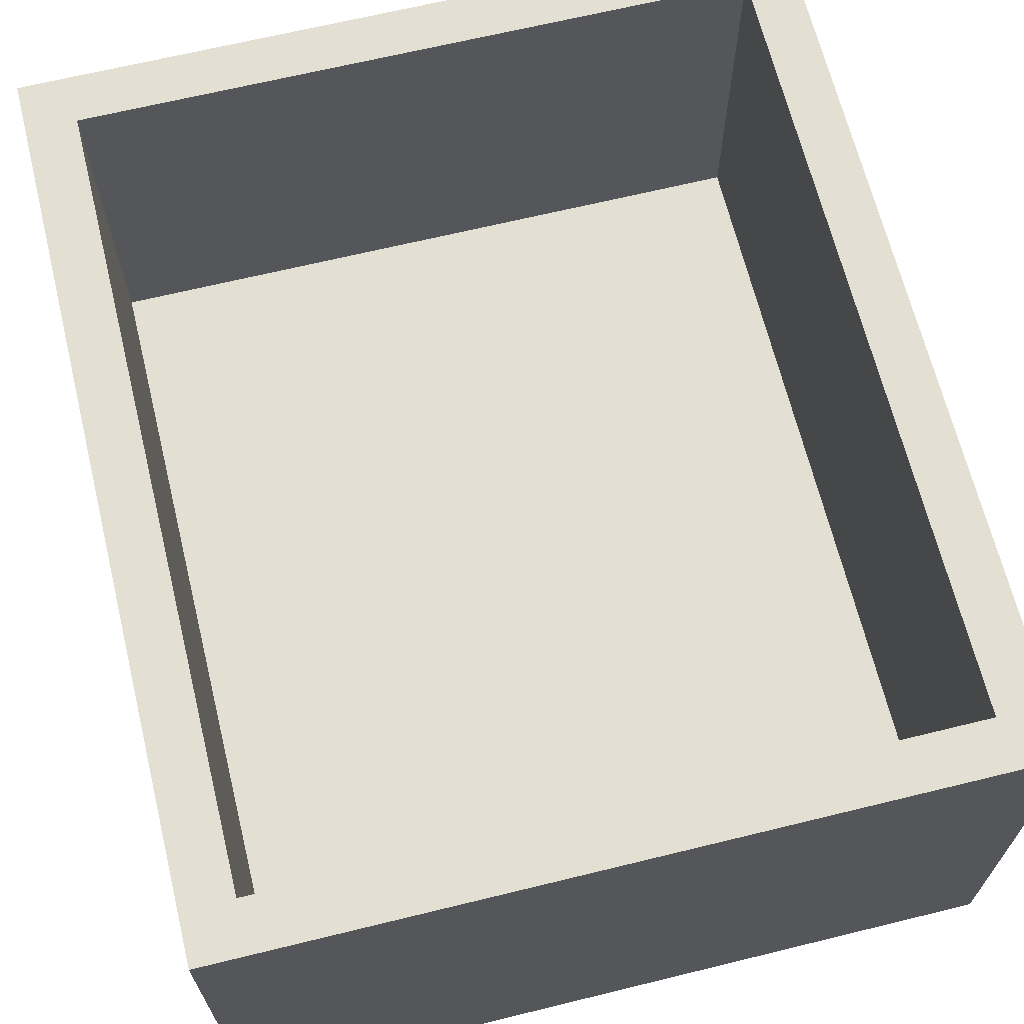
<metadata>
{"format":"obj","ext":"obj","renderer":"f3d","projection":"perspective","resolution":1024,"background":"white","views":[{"elev":66.6,"azim":-13.8,"up":"+Z"}]}
</metadata>
<code>
o
v -2.3 0 1
v -2.3 0 0.5
v -2.3 0 -2
v -2.3 0.1 0.7
v -2.3 0.1 0.5
v -2.3 0.2 0.8
v -2.3 0.2 0.7
v -2.3 0.3 1
v -2.3 0.3 0.9
v -2.3 0.3 -1.7
v -2.3 0.3 -1.9
v -2.3 0.4 1
v -2.3 0.4 0.9
v -2.3 0.4 -1.6
v -2.3 0.4 -1.7
v -2.3 0.4 -1.9
v -2.3 0.5 1
v -2.3 0.5 0.8
v -2.3 0.6 -1.5
v -2.3 0.6 -1.6
v -2.3 0.6 -1.7
v -2.3 0.6 -1.8
v -2.3 0.6 -1.9
v -2.3 0.7 -1.4
v -2.3 0.7 -1.5
v -2.3 0.7 -1.6
v -2.3 0.7 -1.7
v -2.3 0.7 -1.8
v -2.3 0.7 -1.9
v -2.3 0.9 -1.3
v -2.3 0.9 -1.4
v -2.3 0.9 -1.5
v -2.3 0.9 -1.6
v -2.3 0.9 -1.7
v -2.3 0.9 -1.8
v -2.3 1 -1.2
v -2.3 1 -1.3
v -2.3 1 -1.4
v -2.3 1.1 -1.5
v -2.3 1.1 -1.6
v -2.3 1.1 -1.7
v -2.3 1.1 -1.9
v -2.3 1.1 -2
v -2.3 1.2 -1.1
v -2.3 1.2 -1.2
v -2.3 1.2 -1.3
v -2.3 1.2 -1.8
v -2.3 1.2 -1.9
v -2.3 1.3 1
v -2.3 1.3 0.7
v -2.3 1.3 -1
v -2.3 1.3 -1.1
v -2.3 1.3 -1.2
v -2.3 1.3 -1.4
v -2.3 1.3 -1.5
v -2.3 1.3 -1.6
v -2.3 1.3 -1.9
v -2.3 1.3 -2
v -2.3 1.4 0.7
v -2.3 1.4 0.2
v -2.3 1.4 -0.9
v -2.3 1.4 -1
v -2.3 1.4 -1.1
v -2.3 1.4 -1.3
v -2.3 1.4 -1.4
v -2.3 1.4 -1.7
v -2.3 1.4 -1.8
v -2.3 1.4 -1.9
v -2.3 1.5 0.2
v -2.3 1.5 -1.192e-07
v -2.3 1.5 -0.8
v -2.3 1.5 -0.9
v -2.3 1.5 -1.2
v -2.3 1.5 -1.3
v -2.3 1.5 -1.4
v -2.3 1.5 -1.5
v -2.3 1.5 -1.6
v -2.3 1.5 -1.7
v -2.3 1.5 -1.8
v -2.3 1.6 1
v -2.3 1.6 -1.192e-07
v -2.3 1.6 -0.9
v -2.3 1.6 -1
v -2.3 1.6 -1.3
v -2.3 1.6 -1.4
v -2.3 1.7 -0.7
v -2.3 1.7 -0.8
v -2.3 1.7 -0.9
v -2.3 1.7 -1.5
v -2.3 1.7 -1.6
v -2.3 1.7 -1.7
v -2.3 1.7 -1.9
v -2.3 1.7 -2
v -2.3 1.8 -1.1
v -2.3 1.8 -1.2
v -2.3 1.8 -1.3
v -2.3 1.8 -1.4
v -2.3 1.8 -1.5
v -2.3 1.8 -1.6
v -2.3 1.8 -1.8
v -2.3 1.8 -1.9
v -2.3 1.9 -0.7
v -2.3 1.9 -0.8
v -2.3 1.9 -1.9
v -2.3 1.9 -2
v -2.3 2 -1
v -2.3 2 -1.1
v -2.3 2 -1.2
v -2.3 2 -1.3
v -2.3 2 -1.4
v -2.3 2 -1.5
v -2.3 2 -1.7
v -2.3 2 -1.8
v -2.3 2.1 -0.9
v -2.3 2.1 -1
v -2.3 2.1 -1.6
v -2.3 2.1 -1.7
v -2.3 2.1 -1.8
v -2.3 2.1 -1.9
v -2.3 2.2 0.6
v -2.3 2.2 0.5
v -2.3 2.2 -1
v -2.3 2.2 -1.1
v -2.3 2.2 -1.2
v -2.3 2.2 -1.3
v -2.3 2.2 -1.4
v -2.3 2.2 -1.5
v -2.3 2.2 -1.6
v -2.3 2.2 -1.7
v -2.3 2.2 -1.8
v -2.3 2.3 0.7
v -2.3 2.3 0.6
v -2.3 2.3 0.5
v -2.3 2.3 0.4
v -2.3 2.3 -0.8
v -2.3 2.3 -0.9
v -2.3 2.3 -1
v -2.3 2.3 -1.6
v -2.3 2.3 -1.7
v -2.3 2.4 0.7
v -2.3 2.4 0.5
v -2.3 2.4 0.4
v -2.3 2.4 0.3
v -2.3 2.4 -0.8
v -2.3 2.4 -0.9
v -2.3 2.4 -1
v -2.3 2.4 -1.2
v -2.3 2.4 -1.3
v -2.3 2.4 -1.4
v -2.3 2.4 -1.5
v -2.3 2.4 -1.6
v -2.3 2.5 -1.1
v -2.3 2.5 -1.2
v -2.3 2.5 -1.3
v -2.3 2.5 -1.4
v -2.3 2.6 0.5
v -2.3 2.6 0.4
v -2.3 2.6 0.3
v -2.3 2.6 0.1
v -2.3 2.6 -1
v -2.3 2.6 -1.1
v -2.3 2.6 -1.4
v -2.3 2.6 -1.5
v -2.3 2.7 0.4
v -2.3 2.7 0.2
v -2.3 2.7 -1.3
v -2.3 2.7 -1.4
v -2.3 2.8 0.2
v -2.3 2.8 0.1
v -2.3 3.1 0.6
v -2.3 3.1 -1.6
v -2.3 4.4 0.6
v -2.3 4.4 -1.6
v -2.3 4.6 -1.6
v -2.3 4.6 -1.8
v -2.3 4.7 -1.6
v -2.3 4.7 -1.7
v -2.3 4.7 -1.8
v -2.3 4.7 -1.9
v -2.3 4.8 -1.9
v -2.3 4.8 -2
v -2.3 5.2 -1.7
v -2.3 5.2 -2
v -2.3 5.3 1
v -2.3 5.3 -2
v 2 0.3 1
v 2 0.3 -1.2
v 2 5 1
v 2 5 -1.2
v -2 0.3 1
v -2 0.3 -1.2
v -2 5 1
v -2 5 -1.2
v 2.3 0 1
v 2.3 0 0.6
v 2.3 0 -1.7
v 2.3 0 -2
v 2.3 0.1 0.8
v 2.3 0.1 0.6
v 2.3 0.2 1
v 2.3 0.2 0.8
v 2.3 0.2 -1.7
v 2.3 0.2 -1.9
v 2.3 0.3 -1.9
v 2.3 0.3 -2
v 2.3 0.8 -0.7
v 2.3 0.8 -0.9
v 2.3 0.9 -0.1
v 2.3 0.9 -0.2
v 2.3 0.9 -0.8
v 2.3 0.9 -0.9
v 2.3 1 -0.6
v 2.3 1 -0.7
v 2.3 1.1 0.6
v 2.3 1.1 0.5
v 2.3 1.1 0.3
v 2.3 1.1 0.2
v 2.3 1.1 -1.192e-07
v 2.3 1.1 -0.1
v 2.3 1.1 -0.2
v 2.3 1.1 -0.5
v 2.3 1.1 -0.6
v 2.3 1.1 -0.7
v 2.3 1.1 -0.8
v 2.3 1.2 0.7
v 2.3 1.2 0.6
v 2.3 1.2 0.4
v 2.3 1.2 0.3
v 2.3 1.2 -0.6
v 2.3 1.2 -0.7
v 2.3 1.3 0.6
v 2.3 1.3 0.5
v 2.3 1.3 0.3
v 2.3 1.3 0.2
v 2.3 1.3 0.1
v 2.3 1.3 -1.192e-07
v 2.3 1.3 -0.1
v 2.3 1.3 -0.4
v 2.3 1.3 -0.5
v 2.3 1.3 -0.6
v 2.3 1.4 0.8
v 2.3 1.4 0.7
v 2.3 1.4 0.5
v 2.3 1.4 0.4
v 2.3 1.4 0.3
v 2.3 1.4 0.2
v 2.3 1.4 0.1
v 2.3 1.4 -0.3
v 2.3 1.4 -0.4
v 2.3 1.4 -0.5
v 2.3 1.5 0.9
v 2.3 1.5 0.8
v 2.3 1.5 0.7
v 2.3 1.5 0.6
v 2.3 1.5 0.5
v 2.3 1.5 0.1
v 2.3 1.5 -1.192e-07
v 2.3 1.5 -0.2
v 2.3 1.5 -0.3
v 2.3 1.5 -0.4
v 2.3 1.5 -1.8
v 2.3 1.5 -2
v 2.3 1.6 0.8
v 2.3 1.6 0.7
v 2.3 1.6 0.5
v 2.3 1.6 0.4
v 2.3 1.6 0.3
v 2.3 1.6 0.2
v 2.3 1.6 0.1
v 2.3 1.6 -0.1
v 2.3 1.6 -0.2
v 2.3 1.6 -0.3
v 2.3 1.6 -1.5
v 2.3 1.6 -1.8
v 2.3 1.7 1
v 2.3 1.7 0.9
v 2.3 1.7 0.8
v 2.3 1.7 0.7
v 2.3 1.7 0.6
v 2.3 1.7 0.5
v 2.3 1.7 0.4
v 2.3 1.7 0.3
v 2.3 1.7 -1.4
v 2.3 1.7 -1.5
v 2.3 1.7 -1.9
v 2.3 1.7 -2
v 2.3 1.8 1
v 2.3 1.8 0.9
v 2.3 1.8 0.8
v 2.3 1.8 0.7
v 2.3 1.8 0.5
v 2.3 1.8 0.4
v 2.3 1.8 0.3
v 2.3 1.8 0.2
v 2.3 1.8 0.1
v 2.3 1.8 -0.1
v 2.3 1.8 -0.2
v 2.3 1.8 -1.3
v 2.3 1.8 -1.4
v 2.3 1.8 -1.7
v 2.3 1.8 -1.9
v 2.3 1.9 0.9
v 2.3 1.9 0.8
v 2.3 1.9 0.7
v 2.3 1.9 0.6
v 2.3 1.9 0.4
v 2.3 1.9 0.3
v 2.3 1.9 -1.192e-07
v 2.3 1.9 -0.1
v 2.3 1.9 -1.5
v 2.3 1.9 -1.7
v 2.3 2 0.8
v 2.3 2 0.7
v 2.3 2 0.6
v 2.3 2 0.5
v 2.3 2 0.4
v 2.3 2 0.3
v 2.3 2 0.1
v 2.3 2 -1.192e-07
v 2.3 2 -1.3
v 2.3 2 -1.5
v 2.3 2.1 1
v 2.3 2.1 0.9
v 2.3 2.1 0.8
v 2.3 2.1 0.7
v 2.3 2.1 0.6
v 2.3 2.1 0.2
v 2.3 2.1 0.1
v 2.3 2.2 1
v 2.3 2.2 0.9
v 2.3 2.2 0.8
v 2.3 2.2 0.7
v 2.3 2.2 0.6
v 2.3 2.2 0.5
v 2.3 2.2 0.3
v 2.3 2.2 0.2
v 2.3 2.3 0.7
v 2.3 2.3 0.6
v 2.3 2.3 0.4
v 2.3 2.3 0.3
v 2.3 2.3 -1
v 2.3 2.3 -1.4
v 2.3 2.4 0.8
v 2.3 2.4 0.7
v 2.3 2.4 0.5
v 2.3 2.4 0.4
v 2.3 2.4 -1.2
v 2.3 2.4 -1.4
v 2.3 2.6 -0.9
v 2.3 2.6 -1
v 2.3 2.6 -1.1
v 2.3 2.6 -1.2
v 2.3 2.7 -0.8
v 2.3 2.7 -0.9
v 2.3 2.7 -1
v 2.3 2.7 -1.1
v 2.3 2.8 -0.9
v 2.3 2.8 -1
v 2.3 2.9 -0.8
v 2.3 2.9 -0.9
v 2.3 3.1 0.6
v 2.3 3.1 -1.6
v 2.3 4.4 0.6
v 2.3 4.4 -1.6
v 2.3 4.5 0.9
v 2.3 4.5 0.8
v 2.3 4.6 1
v 2.3 4.6 0.9
v 2.3 4.6 0.8
v 2.3 4.6 0.7
v 2.3 4.7 0.7
v 2.3 4.7 0.6
v 2.3 4.8 0.6
v 2.3 4.8 0.5
v 2.3 4.9 0.6
v 2.3 4.9 0.5
v 2.3 5 0.8
v 2.3 5 0.7
v 2.3 5 0.6
v 2.3 5 0.4
v 2.3 5.1 1
v 2.3 5.1 0.8
v 2.3 5.1 0.7
v 2.3 5.1 0.5
v 2.3 5.1 0.4
v 2.3 5.1 0.3
v 2.3 5.2 0.5
v 2.3 5.2 0.3
v 2.3 5.3 1
v 2.3 5.3 -2
v -2.3 0 1
v -2.3 0.3 1
v -2.3 0.4 1
v -2.3 0.5 1
v -2.3 1.3 1
v -2.3 1.6 1
v -2.3 5.3 1
v -2.2 0.4 1
v -2.2 0.5 1
v -2.2 1.3 1
v -2.2 1.6 1
v -2.1 0.2 1
v -2.1 0.3 1
v -2 0.1 1
v -2 0.2 1
v -2 0.3 1
v -2 5 1
v -1.9 0 1
v -1.9 0.1 1
v 1.8 0 1
v 1.8 0.1 1
v 2 0.1 1
v 2 0.2 1
v 2 0.3 1
v 2 5 1
v 2.2 1.7 1
v 2.2 1.8 1
v 2.2 2.1 1
v 2.2 2.2 1
v 2.2 4.6 1
v 2.2 5.1 1
v 2.3 0 1
v 2.3 0.2 1
v 2.3 1.7 1
v 2.3 1.8 1
v 2.3 2.1 1
v 2.3 2.2 1
v 2.3 4.6 1
v 2.3 5.1 1
v 2.3 5.3 1
v -2 0.3 -1.2
v -2 5 -1.2
v 2 0.3 -1.2
v 2 5 -1.2
v -2.3 0 -2
v -2.3 1.1 -2
v -2.3 1.3 -2
v -2.3 1.7 -2
v -2.3 1.9 -2
v -2.3 4.8 -2
v -2.3 5.2 -2
v -2.3 5.3 -2
v -2.2 1.1 -2
v -2.2 1.3 -2
v -2.2 1.7 -2
v -2.2 1.9 -2
v -2.2 4.8 -2
v -2.2 4.9 -2
v -2.1 4.9 -2
v -2.1 5 -2
v -2.1 5.1 -2
v -2.1 5.2 -2
v -2 5 -2
v -2 5.1 -2
v 2.2 0 -2
v 2.2 0.3 -2
v 2.2 1.5 -2
v 2.2 1.7 -2
v 2.3 0 -2
v 2.3 0.3 -2
v 2.3 1.5 -2
v 2.3 1.7 -2
v 2.3 5.3 -2
v -2.3 0 1
v -1.9 0 1
v 1.8 0 1
v 2.3 0 1
v -2.2 0 0.9
v -1.9 0 0.9
v 1.8 0 0.9
v 2.2 0 0.9
v 2.2 0 0.6
v 2.3 0 0.6
v -2.3 0 0.5
v -2.2 0 0.5
v 2.2 0 -1.7
v 2.3 0 -1.7
v -2.3 0 -2
v 2.2 0 -2
v 2.3 0 -2
v -2 5 1
v 2 5 1
v -2 5 -1.2
v 2 5 -1.2
v -2 0.3 1
v 2 0.3 1
v -2 0.3 -1.2
v 2 0.3 -1.2
v -2.3 5.3 1
v 2.3 5.3 1
v -2.3 5.3 -2
v 2.3 5.3 -2
f 4 2 1
f 5 3 2
f 5 2 4
f 6 4 1
f 7 5 4
f 7 4 6
f 8 6 1
f 9 6 8
f 10 3 5
f 10 5 7
f 10 7 6
f 11 3 10
f 12 9 8
f 13 6 9
f 13 9 12
f 14 10 6
f 15 11 10
f 15 10 14
f 16 3 11
f 16 11 15
f 17 13 12
f 18 6 13
f 18 13 17
f 18 14 6
f 19 18 17
f 19 14 18
f 20 15 14
f 20 14 19
f 21 16 15
f 21 15 20
f 22 16 21
f 23 3 16
f 23 16 22
f 24 19 17
f 25 20 19
f 25 19 24
f 26 22 21
f 26 20 25
f 26 21 20
f 27 22 26
f 28 23 22
f 28 22 27
f 29 3 23
f 29 23 28
f 30 24 17
f 31 25 24
f 31 24 30
f 32 27 26
f 32 25 31
f 32 26 25
f 33 27 32
f 34 28 27
f 34 27 33
f 35 29 28
f 35 28 34
f 36 30 17
f 37 31 30
f 37 30 36
f 38 33 32
f 38 31 37
f 38 32 31
f 39 38 37
f 39 33 38
f 40 34 33
f 40 33 39
f 41 35 34
f 41 34 40
f 42 3 29
f 42 35 41
f 42 29 35
f 43 3 42
f 44 36 17
f 45 37 36
f 45 36 44
f 46 39 37
f 46 37 45
f 47 41 40
f 47 42 41
f 48 43 42
f 48 42 47
f 49 44 17
f 50 44 49
f 51 44 50
f 52 45 44
f 52 44 51
f 53 46 45
f 53 45 52
f 54 39 46
f 54 46 53
f 55 40 39
f 55 39 54
f 56 47 40
f 56 40 55
f 57 43 48
f 57 48 47
f 58 43 57
f 59 51 50
f 59 50 49
f 60 51 59
f 61 51 60
f 62 52 51
f 62 51 61
f 63 53 52
f 63 52 62
f 63 54 53
f 64 54 63
f 65 55 54
f 65 54 64
f 66 47 56
f 66 56 55
f 67 57 47
f 67 47 66
f 68 58 57
f 68 57 67
f 69 60 59
f 69 61 60
f 70 61 69
f 71 61 70
f 72 62 61
f 72 61 71
f 73 64 63
f 73 63 62
f 74 65 64
f 74 64 73
f 75 55 65
f 75 65 74
f 76 66 55
f 76 55 75
f 77 66 76
f 78 67 66
f 78 66 77
f 79 68 67
f 79 67 78
f 80 59 49
f 80 69 59
f 80 70 69
f 81 71 70
f 81 70 80
f 82 62 72
f 82 72 71
f 83 73 62
f 83 62 82
f 84 74 73
f 84 75 74
f 85 77 76
f 85 75 84
f 85 76 75
f 86 71 81
f 86 81 80
f 87 82 71
f 87 71 86
f 88 83 82
f 88 82 87
f 89 77 85
f 89 85 84
f 90 78 77
f 90 77 89
f 91 79 78
f 91 78 90
f 92 58 68
f 92 79 91
f 92 68 79
f 93 58 92
f 94 73 83
f 94 83 88
f 94 88 87
f 95 84 73
f 95 73 94
f 96 89 84
f 96 84 95
f 97 89 96
f 98 90 89
f 98 89 97
f 99 91 90
f 99 90 98
f 99 92 91
f 100 92 99
f 101 93 92
f 101 92 100
f 102 86 80
f 102 87 86
f 103 94 87
f 103 87 102
f 104 93 101
f 104 101 100
f 105 93 104
f 106 94 103
f 106 103 102
f 107 95 94
f 107 94 106
f 108 97 96
f 108 95 107
f 108 96 95
f 109 97 108
f 110 98 97
f 110 97 109
f 111 100 99
f 111 98 110
f 111 99 98
f 112 100 111
f 113 104 100
f 113 100 112
f 114 106 102
f 115 107 106
f 115 106 114
f 116 112 111
f 116 111 110
f 117 113 112
f 117 112 116
f 118 104 113
f 118 113 117
f 119 105 104
f 119 104 118
f 120 102 80
f 120 114 102
f 121 114 120
f 122 107 115
f 122 115 114
f 123 109 108
f 123 107 122
f 123 108 107
f 124 109 123
f 125 110 109
f 125 109 124
f 126 116 110
f 126 110 125
f 127 116 126
f 128 117 116
f 128 116 127
f 128 118 117
f 129 118 128
f 130 119 118
f 130 118 129
f 131 120 80
f 132 121 120
f 132 120 131
f 133 114 121
f 133 121 132
f 134 114 133
f 135 114 134
f 136 122 114
f 136 114 135
f 137 124 123
f 137 122 136
f 137 123 122
f 138 129 128
f 138 128 127
f 139 130 129
f 139 129 138
f 140 132 131
f 140 131 80
f 140 134 133
f 140 133 132
f 141 134 140
f 142 135 134
f 142 134 141
f 143 135 142
f 144 136 135
f 144 135 143
f 145 137 136
f 145 136 144
f 146 124 137
f 146 137 145
f 147 125 124
f 147 124 146
f 148 127 126
f 148 125 147
f 148 126 125
f 149 127 148
f 150 138 127
f 150 127 149
f 151 139 138
f 151 138 150
f 152 147 146
f 153 149 148
f 153 147 152
f 153 148 147
f 154 149 153
f 155 150 149
f 155 149 154
f 156 141 140
f 156 143 142
f 156 142 141
f 157 143 156
f 158 145 144
f 158 143 157
f 158 146 145
f 158 144 143
f 159 146 158
f 160 152 146
f 160 146 159
f 161 153 152
f 161 152 160
f 161 154 153
f 162 150 155
f 162 155 154
f 163 151 150
f 163 150 162
f 164 157 156
f 164 158 157
f 164 159 158
f 165 159 164
f 166 154 161
f 166 161 160
f 166 160 159
f 166 162 154
f 167 163 162
f 167 162 166
f 168 159 165
f 168 165 164
f 169 167 166
f 169 159 168
f 169 166 159
f 170 168 164
f 170 164 156
f 170 169 168
f 170 156 140
f 171 163 167
f 171 169 170
f 171 139 151
f 171 167 169
f 171 151 163
f 172 170 140
f 172 171 170
f 173 139 171
f 173 171 172
f 174 173 172
f 174 139 173
f 175 119 130
f 175 139 174
f 175 130 139
f 176 174 172
f 176 175 174
f 177 175 176
f 178 119 175
f 178 175 177
f 179 105 119
f 179 119 178
f 180 178 177
f 180 105 179
f 180 179 178
f 181 105 180
f 182 177 176
f 182 180 177
f 182 181 180
f 183 181 182
f 184 172 140
f 184 140 80
f 184 183 182
f 184 182 176
f 184 176 172
f 185 183 184
f 188 187 186
f 189 187 188
f 190 191 192
f 192 191 193
f 194 195 198
f 195 196 199
f 198 195 199
f 194 198 200
f 198 199 201
f 200 198 201
f 196 197 202
f 201 199 202
f 199 196 202
f 202 197 203
f 200 201 204
f 203 197 204
f 202 203 204
f 201 202 204
f 204 197 205
f 200 204 206
f 204 205 206
f 206 205 207
f 200 206 208
f 208 206 209
f 206 207 210
f 207 205 211
f 210 207 211
f 209 206 212
f 206 210 213
f 212 206 213
f 200 208 214
f 214 208 215
f 215 208 216
f 216 208 217
f 217 208 218
f 208 209 219
f 218 208 219
f 209 212 220
f 219 209 220
f 220 212 221
f 212 213 222
f 221 212 222
f 213 210 223
f 222 213 223
f 210 211 224
f 223 210 224
f 200 214 225
f 214 215 226
f 225 214 226
f 215 216 227
f 216 217 228
f 227 216 228
f 221 222 229
f 222 223 229
f 223 224 230
f 229 223 230
f 226 215 231
f 225 226 231
f 215 227 232
f 231 215 232
f 228 217 233
f 227 228 233
f 217 218 234
f 233 217 234
f 234 218 235
f 218 219 236
f 235 218 236
f 220 221 237
f 236 219 237
f 219 220 237
f 237 221 238
f 221 229 239
f 238 221 239
f 229 230 240
f 239 229 240
f 200 225 241
f 225 231 242
f 241 225 242
f 232 227 243
f 231 232 243
f 227 233 244
f 243 227 244
f 234 235 245
f 244 233 245
f 233 234 245
f 245 235 246
f 235 236 247
f 246 235 247
f 237 238 248
f 236 237 248
f 238 239 249
f 248 238 249
f 239 240 250
f 249 239 250
f 200 241 251
f 241 242 252
f 251 241 252
f 242 231 253
f 252 242 253
f 231 243 254
f 253 231 254
f 243 244 255
f 254 243 255
f 247 236 256
f 246 247 256
f 236 248 257
f 256 236 257
f 257 248 258
f 248 249 259
f 258 248 259
f 249 250 260
f 259 249 260
f 211 205 261
f 260 250 261
f 224 211 261
f 240 230 261
f 230 224 261
f 250 240 261
f 261 205 262
f 251 252 263
f 252 253 263
f 253 254 264
f 263 253 264
f 254 255 265
f 255 244 265
f 245 246 266
f 265 244 266
f 244 245 266
f 266 246 267
f 246 256 268
f 267 246 268
f 256 257 269
f 268 256 269
f 257 258 269
f 269 258 270
f 258 259 271
f 270 258 271
f 259 260 272
f 271 259 272
f 260 261 272
f 272 261 273
f 261 262 274
f 273 261 274
f 200 251 275
f 251 263 276
f 275 251 276
f 263 264 277
f 276 263 277
f 264 254 278
f 277 264 278
f 254 265 279
f 278 254 279
f 265 266 280
f 279 265 280
f 266 267 280
f 280 267 281
f 267 268 282
f 281 267 282
f 272 273 283
f 271 272 283
f 273 274 284
f 283 273 284
f 274 262 285
f 284 274 285
f 285 262 286
f 275 276 287
f 277 278 288
f 287 276 288
f 276 277 288
f 288 278 289
f 278 279 290
f 289 278 290
f 280 281 291
f 279 280 291
f 281 282 292
f 291 281 292
f 282 268 293
f 292 282 293
f 269 270 294
f 293 268 294
f 268 269 294
f 294 270 295
f 270 271 296
f 295 270 296
f 271 283 297
f 296 271 297
f 297 283 298
f 283 284 299
f 298 283 299
f 284 285 299
f 299 285 300
f 285 286 301
f 300 285 301
f 287 288 302
f 288 289 302
f 289 290 303
f 302 289 303
f 290 279 304
f 303 290 304
f 279 291 305
f 304 279 305
f 291 292 306
f 292 293 306
f 294 295 307
f 306 293 307
f 293 294 307
f 295 296 308
f 297 298 309
f 308 296 309
f 296 297 309
f 299 300 310
f 298 299 310
f 300 301 311
f 310 300 311
f 302 303 312
f 303 304 312
f 304 305 313
f 312 304 313
f 305 291 314
f 313 305 314
f 291 306 315
f 314 291 315
f 306 307 316
f 315 306 316
f 307 295 317
f 316 307 317
f 295 308 318
f 317 295 318
f 308 309 319
f 318 308 319
f 309 298 320
f 319 309 320
f 298 310 320
f 310 311 321
f 320 310 321
f 287 302 322
f 302 312 323
f 322 302 323
f 313 314 324
f 323 312 324
f 312 313 324
f 324 314 325
f 314 315 326
f 325 314 326
f 317 318 327
f 320 321 328
f 327 318 328
f 318 319 328
f 319 320 328
f 322 323 329
f 323 324 330
f 329 323 330
f 324 325 330
f 330 325 331
f 325 326 332
f 331 325 332
f 326 315 333
f 332 326 333
f 316 317 334
f 333 315 334
f 315 316 334
f 317 327 335
f 334 317 335
f 327 328 336
f 335 327 336
f 332 333 337
f 331 332 337
f 333 334 338
f 337 333 338
f 334 335 339
f 335 336 340
f 339 335 340
f 328 321 341
f 340 336 341
f 336 328 341
f 341 321 342
f 331 337 343
f 330 331 343
f 329 330 343
f 337 338 344
f 343 337 344
f 334 339 345
f 344 338 345
f 338 334 345
f 339 340 346
f 345 339 346
f 340 341 346
f 341 342 347
f 342 321 348
f 347 342 348
f 344 345 349
f 346 341 349
f 343 344 349
f 345 346 349
f 341 347 350
f 349 341 350
f 350 347 351
f 347 348 352
f 351 347 352
f 343 349 353
f 350 351 354
f 353 349 354
f 349 350 354
f 354 351 355
f 351 352 356
f 355 351 356
f 354 355 357
f 353 354 357
f 355 356 358
f 357 355 358
f 343 353 359
f 353 357 359
f 357 358 360
f 359 357 360
f 343 359 361
f 359 360 361
f 348 321 362
f 361 360 362
f 352 348 362
f 360 358 362
f 356 352 362
f 321 311 362
f 358 356 362
f 343 361 363
f 361 362 363
f 362 311 364
f 363 362 364
f 343 363 365
f 329 343 365
f 363 364 365
f 365 364 366
f 329 365 367
f 365 366 368
f 367 365 368
f 366 364 369
f 368 366 369
f 369 364 370
f 367 368 371
f 370 364 371
f 369 370 371
f 368 369 371
f 371 364 372
f 371 372 373
f 372 364 373
f 373 364 374
f 371 373 375
f 373 374 375
f 374 364 376
f 375 374 376
f 367 371 377
f 371 375 377
f 377 375 378
f 375 376 379
f 378 375 379
f 376 364 380
f 379 376 380
f 367 377 381
f 377 378 382
f 381 377 382
f 378 379 383
f 382 378 383
f 379 380 383
f 383 380 384
f 380 364 385
f 384 380 385
f 385 364 386
f 381 382 387
f 383 384 387
f 385 386 387
f 384 385 387
f 382 383 387
f 386 364 388
f 387 386 388
f 381 387 389
f 387 388 389
f 364 311 390
f 389 388 390
f 311 301 390
f 301 286 390
f 388 364 390
f 398 393 392
f 398 394 393
f 399 395 394
f 399 394 398
f 400 396 395
f 400 395 399
f 401 397 396
f 401 396 400
f 402 392 391
f 403 400 399
f 403 392 402
f 403 399 398
f 403 401 400
f 403 398 392
f 404 402 391
f 405 403 402
f 405 402 404
f 406 401 403
f 406 403 405
f 407 397 401
f 407 401 406
f 408 404 391
f 409 406 405
f 409 404 408
f 409 405 404
f 410 409 408
f 411 406 409
f 411 409 410
f 412 411 410
f 412 406 411
f 413 406 412
f 414 406 413
f 415 397 407
f 416 414 413
f 416 415 414
f 417 415 416
f 418 415 417
f 419 415 418
f 420 415 419
f 421 397 415
f 421 415 420
f 422 412 410
f 422 413 412
f 423 416 413
f 423 413 422
f 424 417 416
f 424 416 423
f 425 418 417
f 425 417 424
f 426 419 418
f 426 418 425
f 427 420 419
f 427 419 426
f 428 421 420
f 428 420 427
f 429 397 421
f 429 421 428
f 430 397 429
f 433 432 431
f 434 432 433
f 435 436 443
f 436 437 443
f 437 438 444
f 443 437 444
f 438 439 445
f 444 438 445
f 439 440 446
f 445 439 446
f 440 441 447
f 446 440 447
f 447 441 448
f 445 446 449
f 448 441 449
f 447 448 449
f 446 447 449
f 444 445 449
f 443 444 449
f 449 441 450
f 450 441 451
f 441 442 452
f 451 441 452
f 450 451 453
f 449 450 453
f 451 452 454
f 453 451 454
f 435 443 455
f 443 449 455
f 453 454 455
f 449 453 455
f 455 454 456
f 456 454 457
f 457 454 458
f 455 456 459
f 456 457 460
f 459 456 460
f 457 458 461
f 460 457 461
f 458 454 462
f 461 458 462
f 452 442 463
f 462 454 463
f 454 452 463
f 468 465 464
f 469 466 465
f 469 465 468
f 470 467 466
f 470 466 469
f 471 467 470
f 472 469 468
f 472 467 471
f 472 471 470
f 472 470 469
f 473 467 472
f 474 468 464
f 475 472 468
f 475 468 474
f 475 473 472
f 476 475 474
f 476 473 475
f 477 473 476
f 478 476 474
f 479 477 476
f 479 476 478
f 480 477 479
f 483 482 481
f 484 482 483
f 485 486 487
f 487 486 488
f 489 490 491
f 491 490 492

</code>
